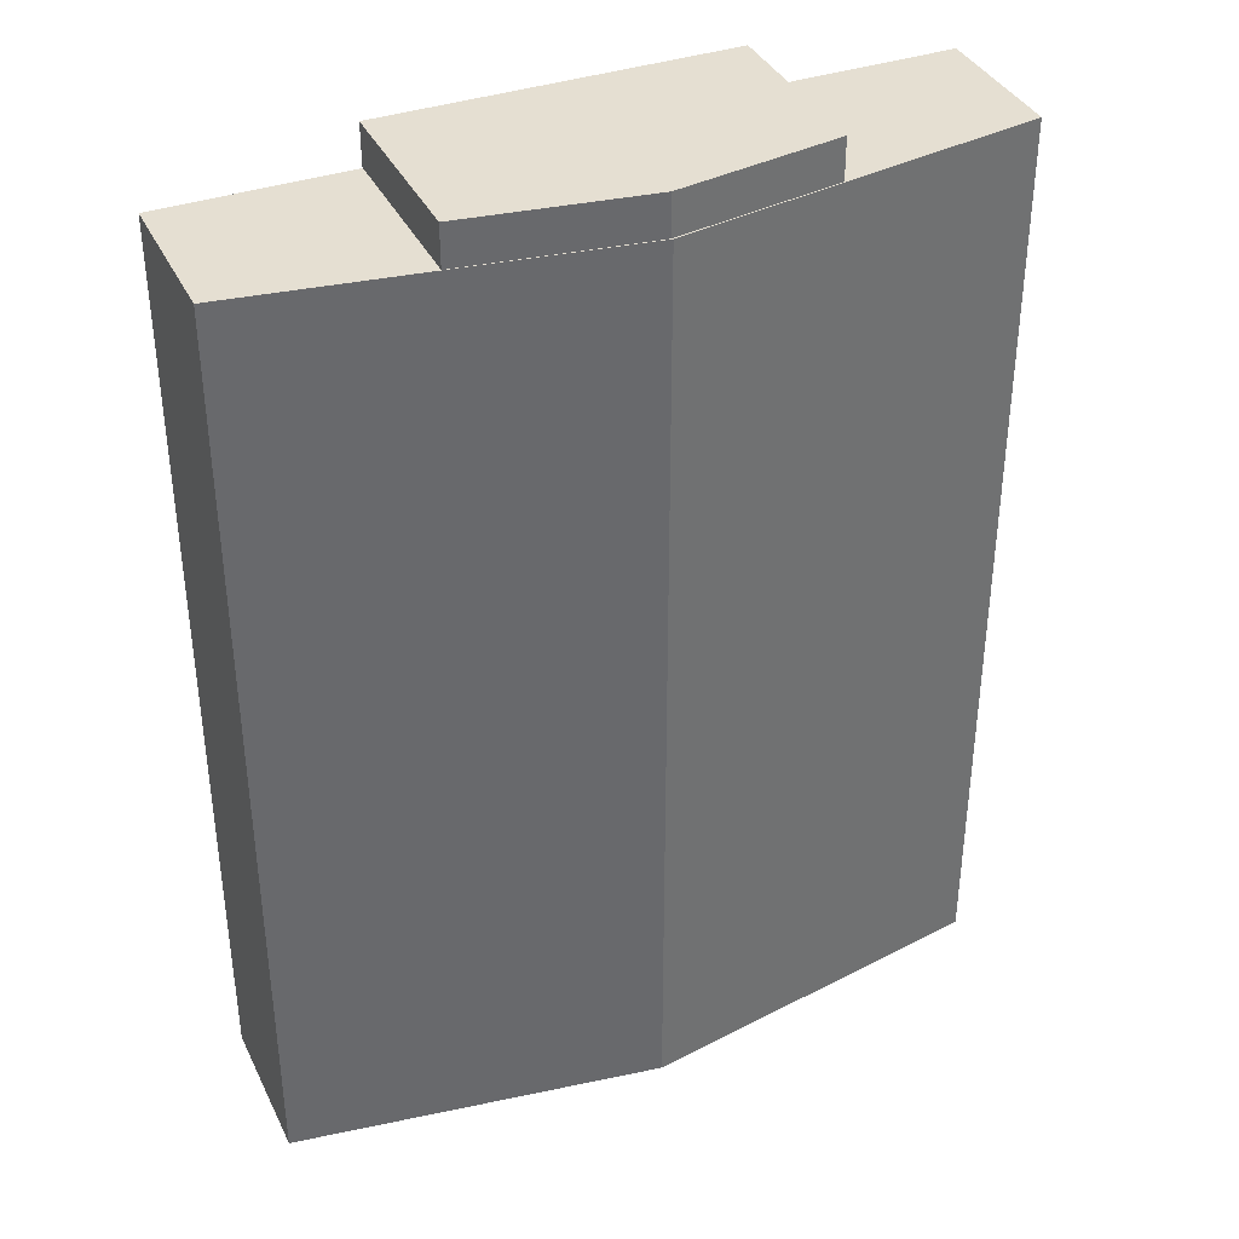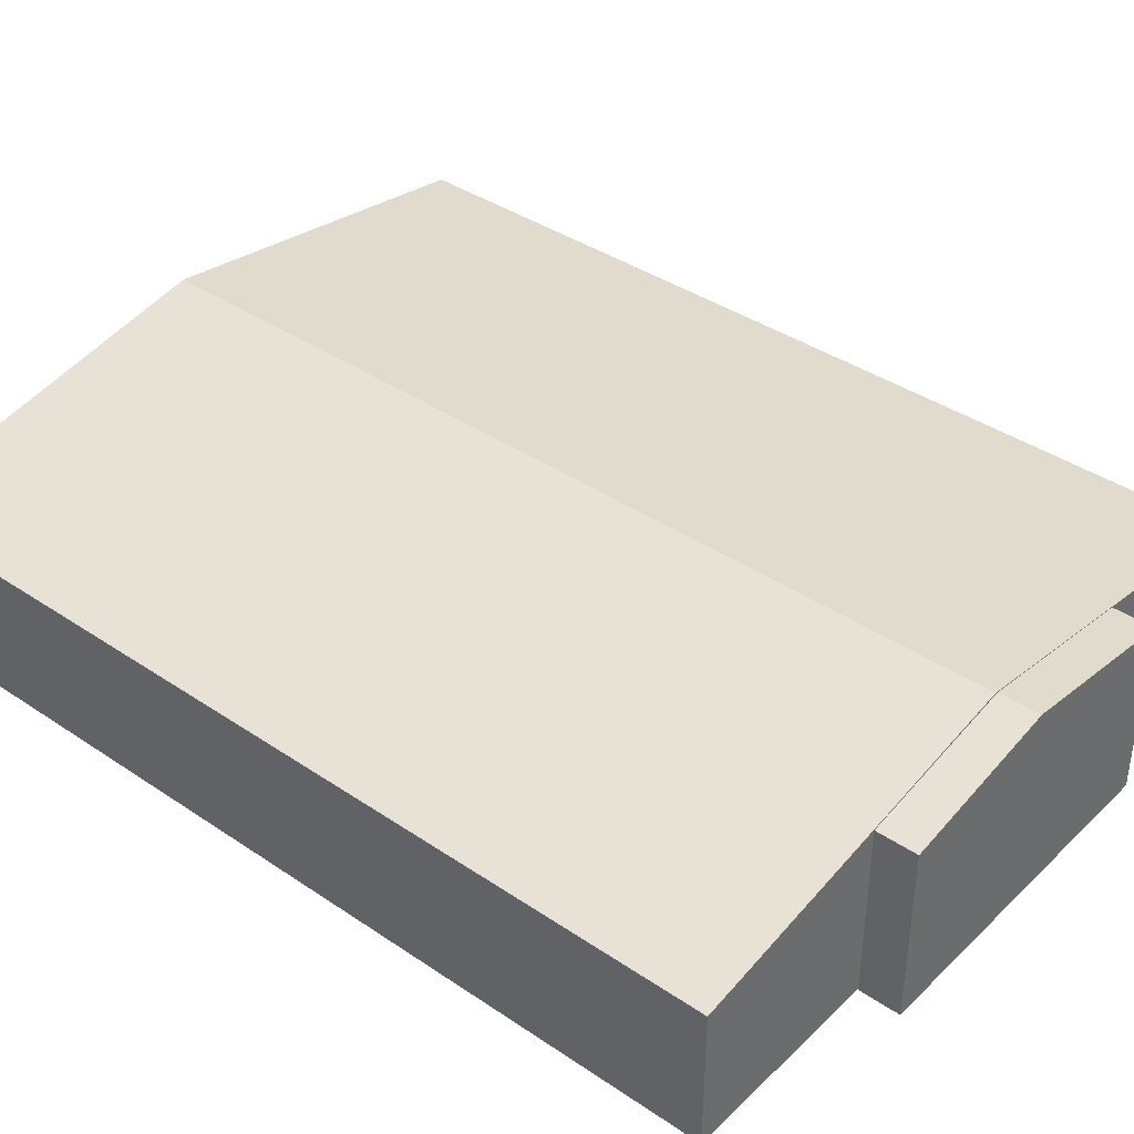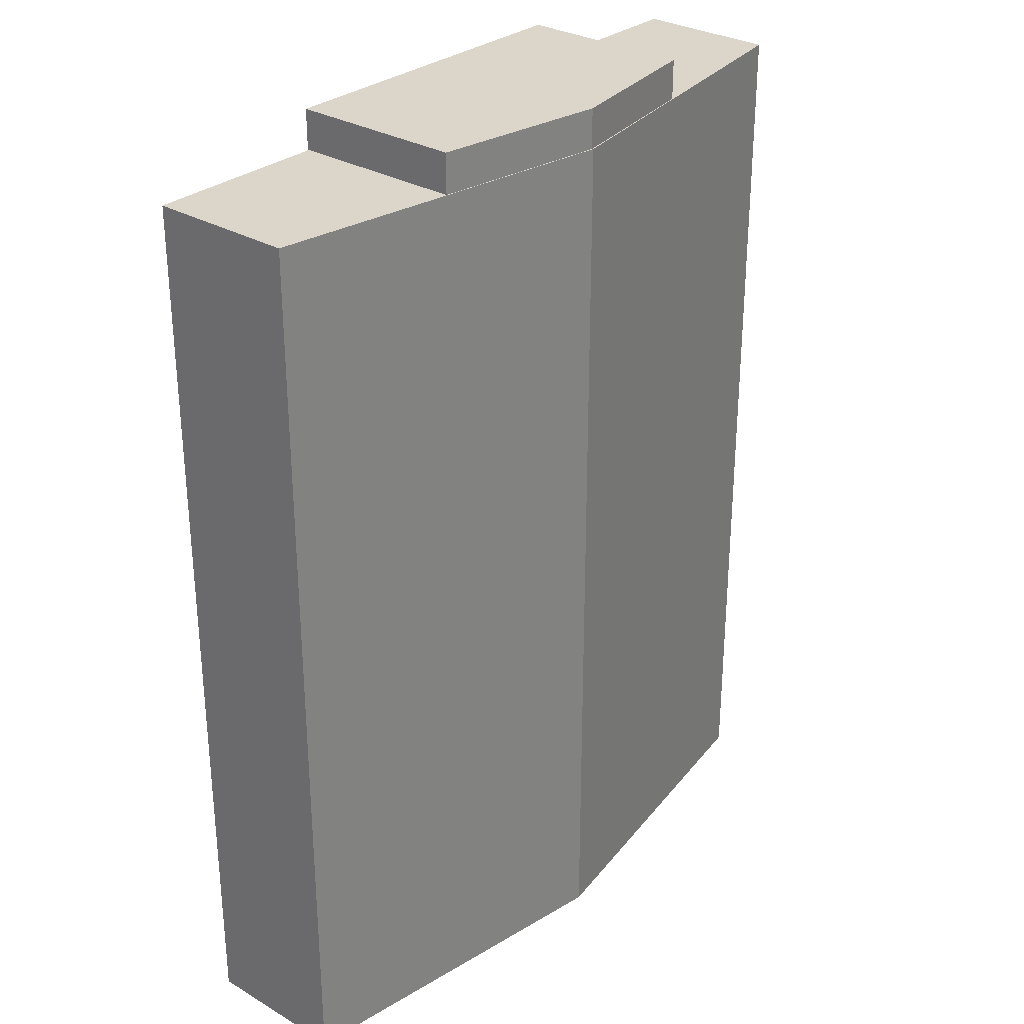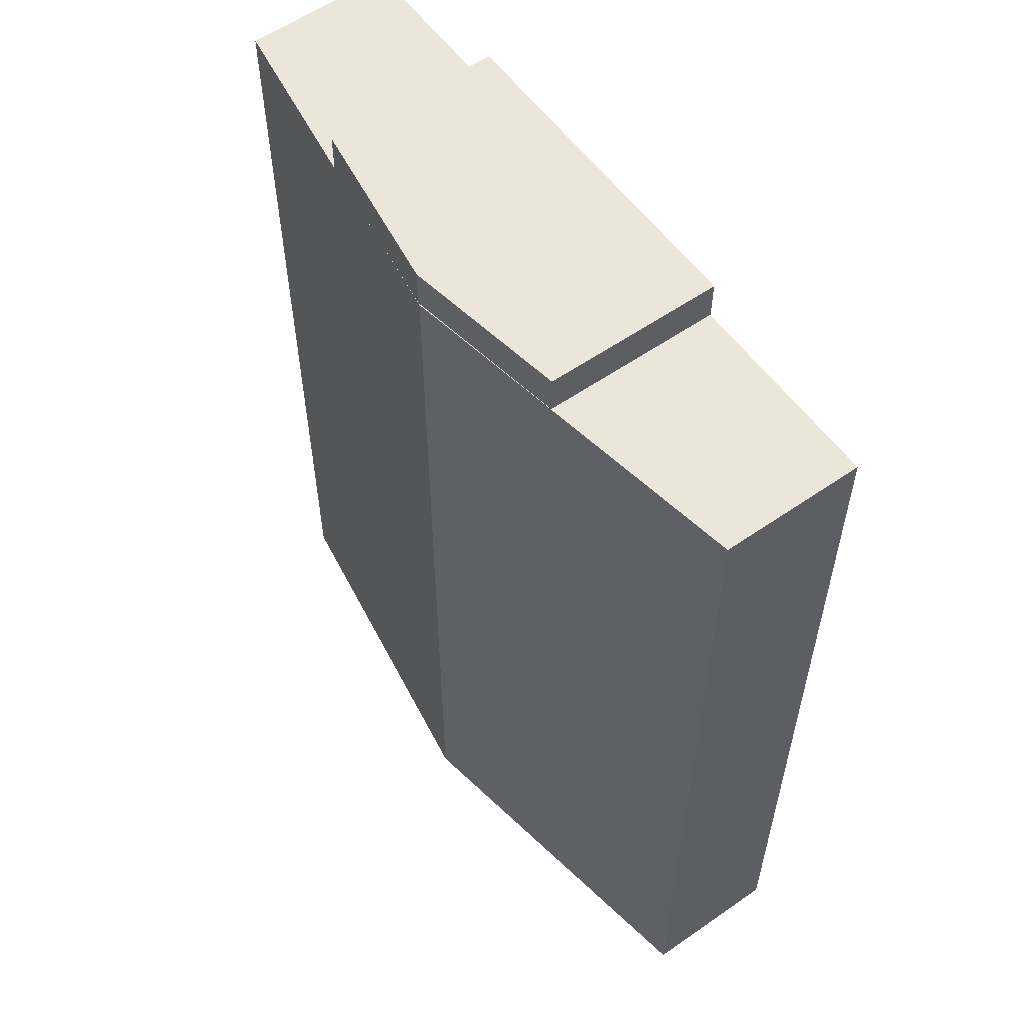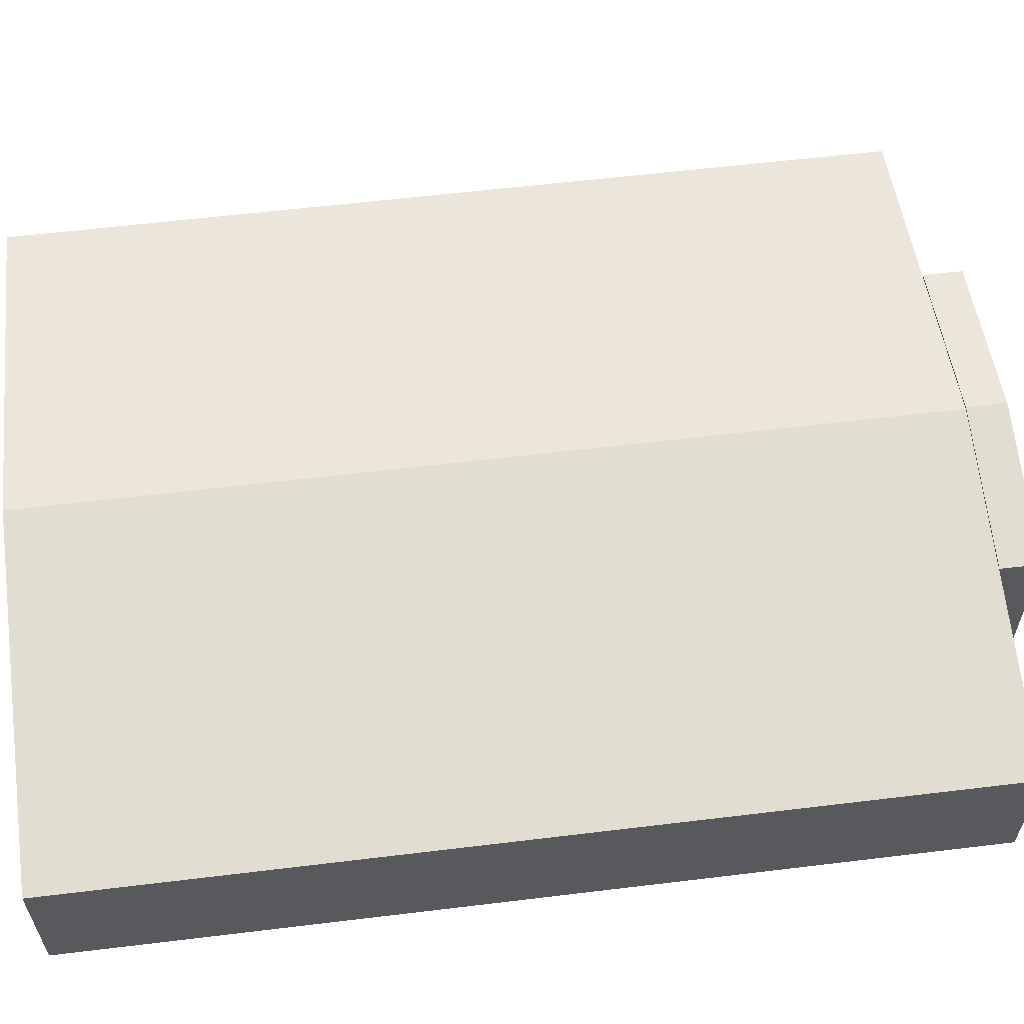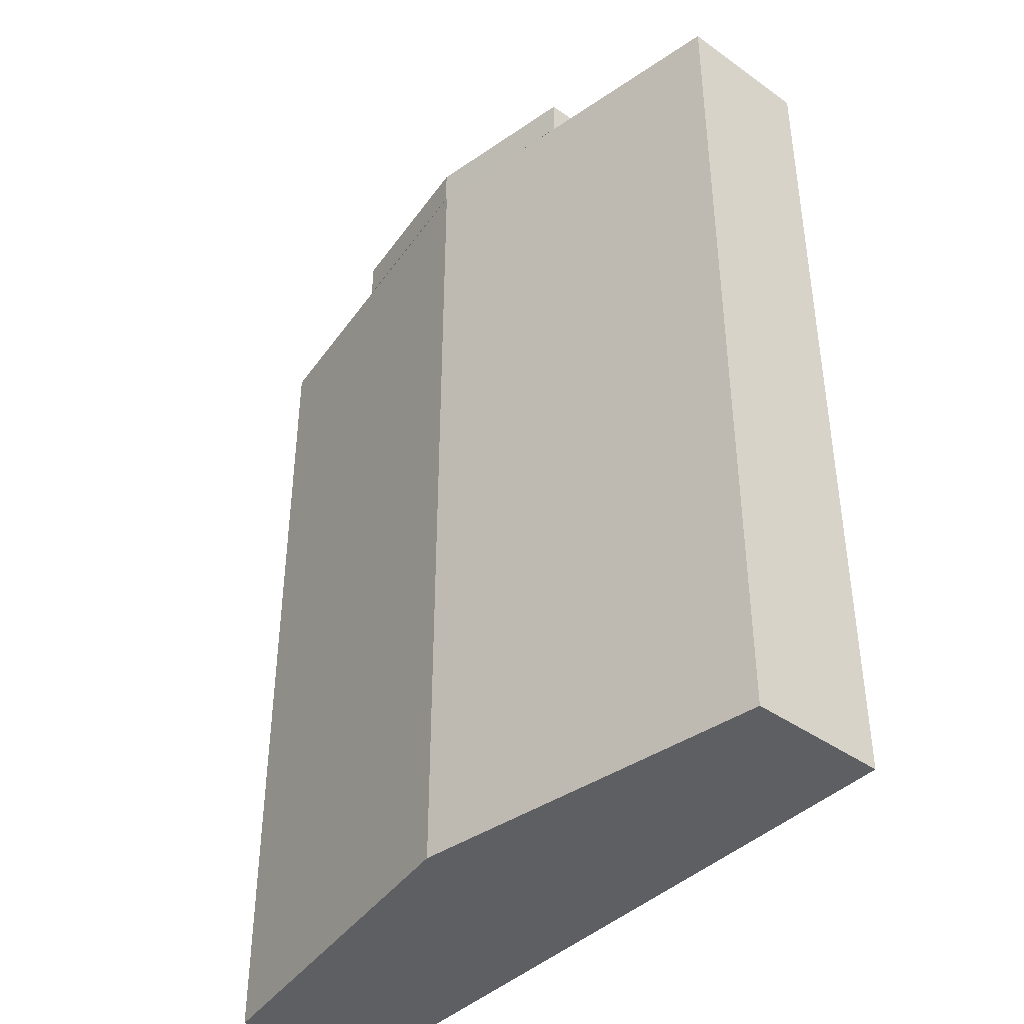
<metadata>
{"format":"obj","ext":"obj","renderer":"f3d","projection":"perspective","resolution":1024,"background":"white","views":[{"elev":37.5,"azim":156.2,"up":"+Z"},{"elev":39.0,"azim":-49.8,"up":"+Y"},{"elev":30.0,"azim":130.6,"up":"+Z"},{"elev":57.4,"azim":-125.8,"up":"+Z"},{"elev":59.3,"azim":-97.1,"up":"+Y"},{"elev":-41.3,"azim":-130.7,"up":"+Z"}]}
</metadata>
<code>
o Cube.002
v 0.3663 -0.176 1.811
v 0.3663 -0.176 1.951
v -0.8098 -0.176 1.951
v -0.8098 -0.176 1.811
v 0.3663 0.4377 1.811
v 0.3663 0.4377 1.951
v -0.8098 0.4344 1.951
v -0.8098 0.4344 1.811
v -0.2453 -0.176 1.951
v -0.2453 -0.176 1.811
v -0.2453 0.5291 1.951
v -0.2453 0.5291 1.811
v 0.3663 0.4377 1.881
v 0.3663 0.3886 1.951
v 0.3663 0.3886 1.811
v -0.8098 0.3875 1.951
v -0.8098 0.3875 1.811
v -0.2453 0.4727 1.951
v -0.2453 0.4727 1.811
v 0.3663 0.1126 1.951
v -0.8098 0.1151 1.951
v -0.2453 0.1139 1.951
v -0.06934 -0.176 1.951
v -0.06661 0.1135 1.951
v -0.4276 -0.176 1.951
v -0.4209 0.1143 1.951
f 10 1 23
f 23 1 2
f 23 9 10
f 25 4 10
f 9 25 10
f 25 3 4
f 17 8 19
f 8 12 19
f 4 17 10
f 17 19 10
f 15 1 10
f 15 10 19
f 19 12 5
f 19 5 15
f 7 16 18
f 7 18 11
f 11 18 6
f 18 14 6
f 16 7 8
f 16 8 17
f 12 8 11
f 8 7 11
f 25 9 26
f 9 22 26
f 9 23 24
f 9 24 22
f 1 15 13
f 21 17 4
f 3 21 4
f 21 16 17
f 14 20 13
f 20 2 13
f 24 14 18
f 22 24 18
f 24 20 14
f 26 18 16
f 21 26 16
f 26 22 18
f 3 25 21
f 25 26 21
f 23 2 20
f 23 20 24
f 13 12 11
f 6 13 11
f 13 5 12
f 15 5 13
f 6 14 13
f 2 1 13
o Cube
v 1 -0.1749 -1.356
v 1 -0.1749 1.809
v -1.505 -0.1749 1.809
v -1.505 -0.1749 -1.356
v 1 0.2733 -1.356
v 1 0.2733 1.809
v -1.505 0.2733 1.809
v -1.505 0.2733 -1.356
v -1.505 0.3158 1.809
v -1.505 0.3158 -1.356
v 1 0.3412 1.809
v 1 0.3412 -1.356
v -0.2523 -0.1749 -1.356
v -0.2523 -0.1749 1.809
v -0.2523 0.4713 -1.356
v -0.2523 0.4713 1.809
v -0.2523 0.5302 1.809
v -0.2523 0.5302 -1.356
f 40 29 30
f 40 30 39
f 39 27 28
f 39 28 40
f 42 33 40
f 33 29 40
f 32 42 40
f 32 40 28
f 29 33 34
f 29 34 30
f 27 31 28
f 31 32 28
f 39 30 34
f 39 34 41
f 27 39 31
f 39 41 31
f 44 36 43
f 36 35 43
f 38 44 43
f 38 43 37
f 41 34 36
f 41 36 44
f 31 41 38
f 41 44 38
f 42 32 37
f 42 37 43
f 33 42 35
f 42 43 35
f 32 31 38
f 32 38 37
f 34 33 35
f 34 35 36

</code>
